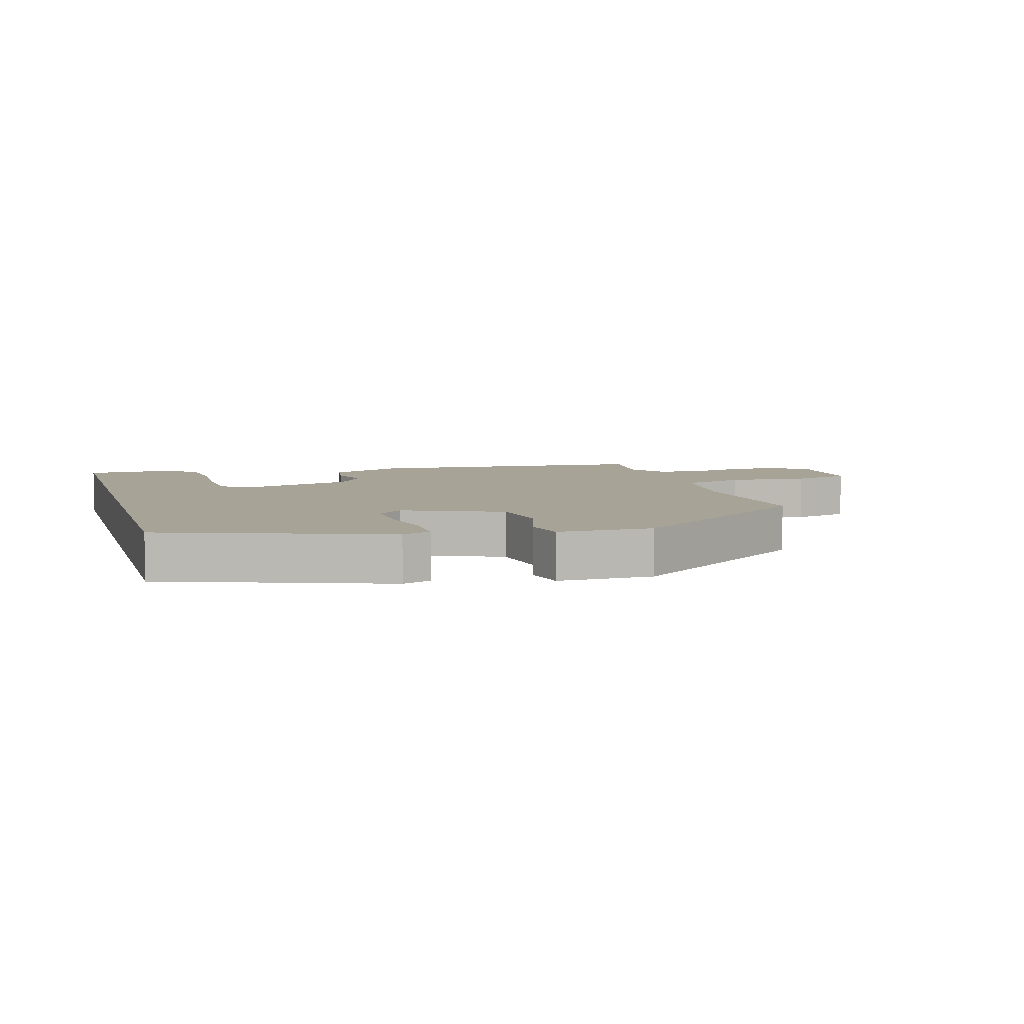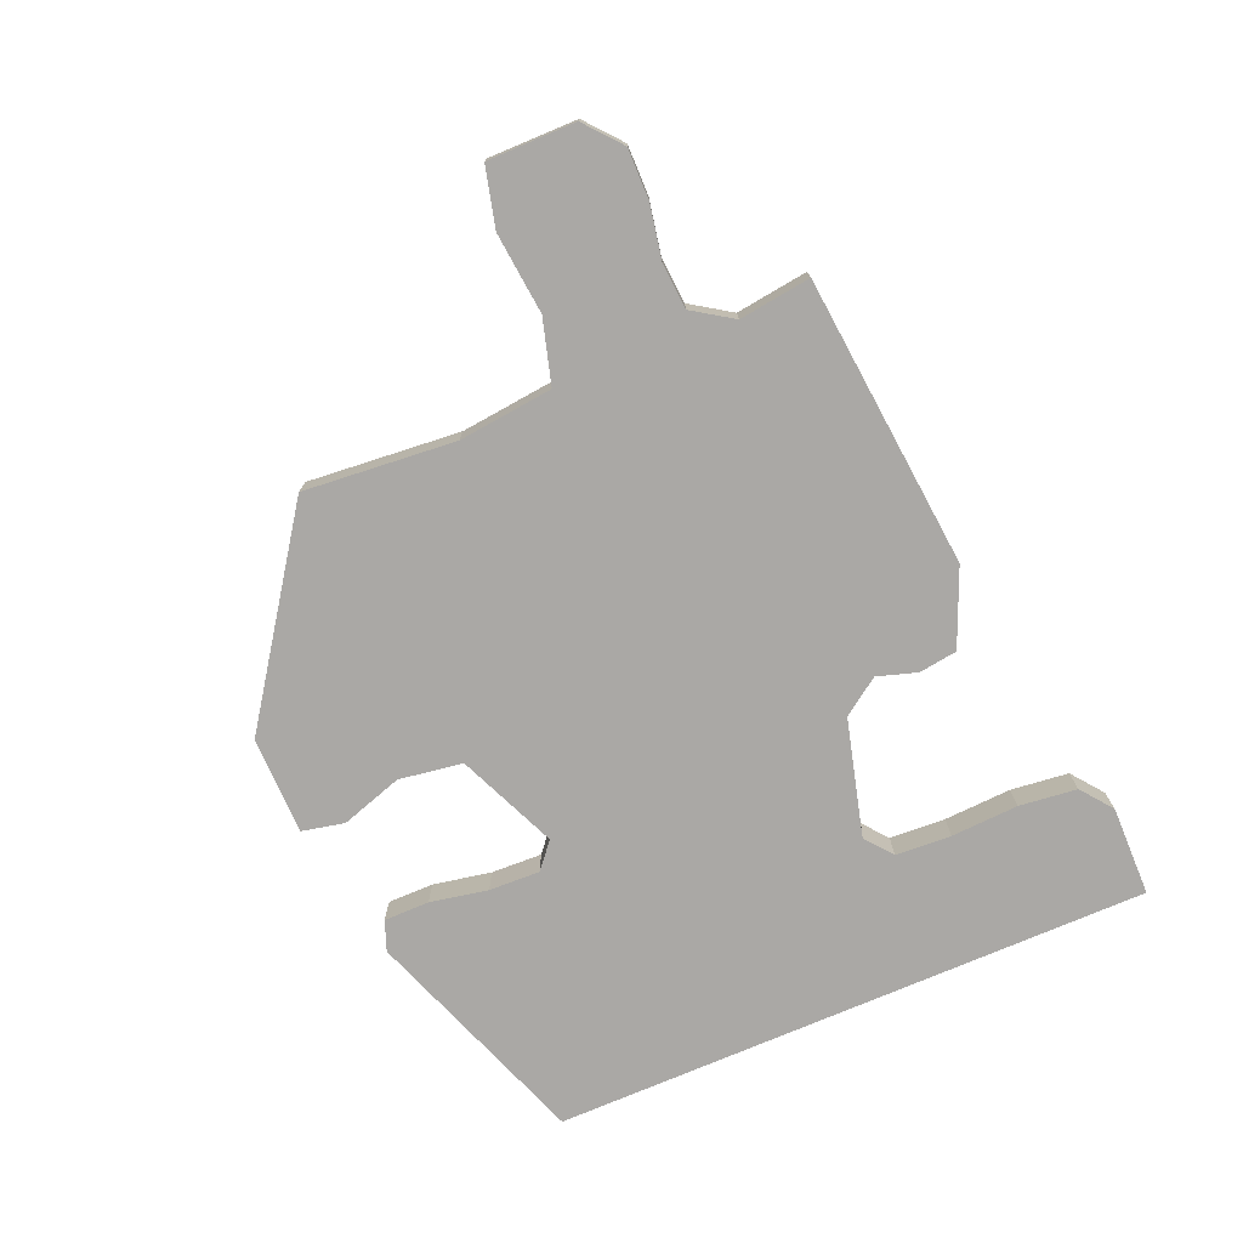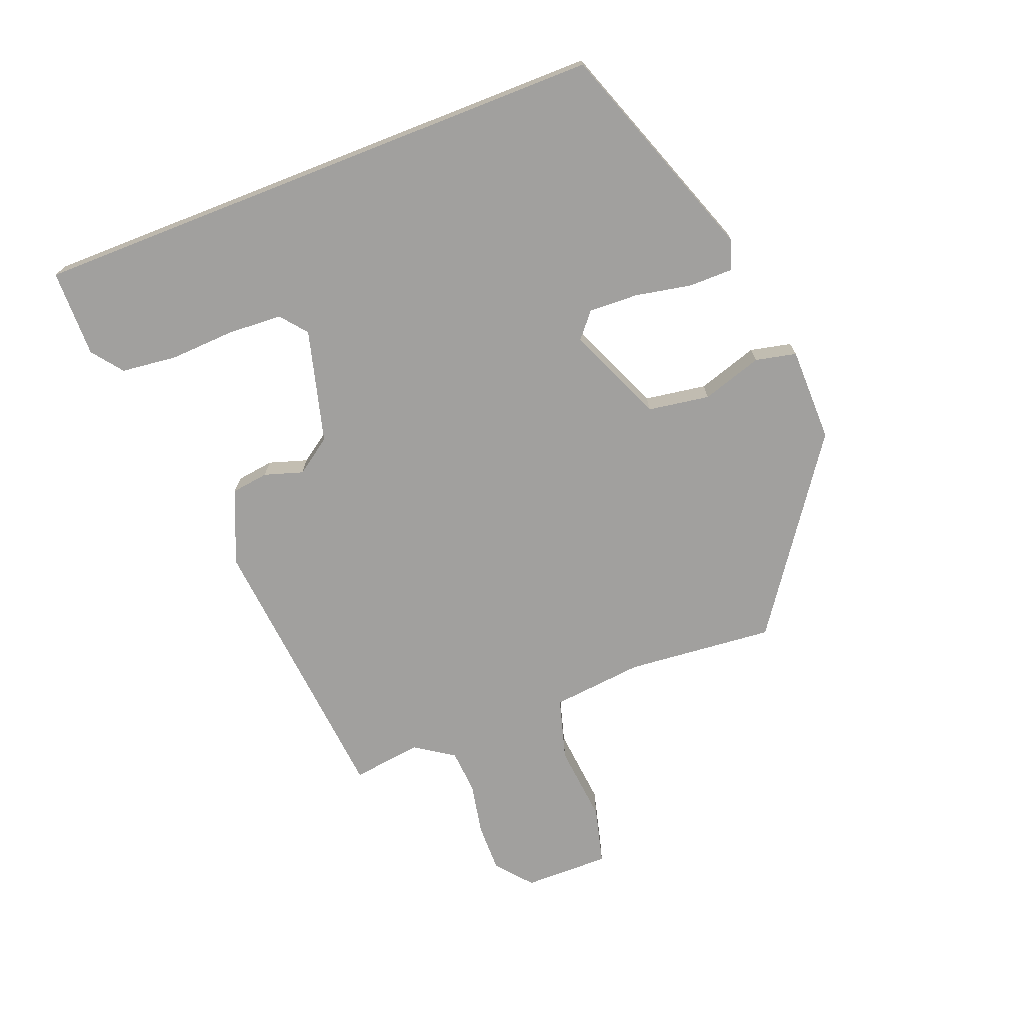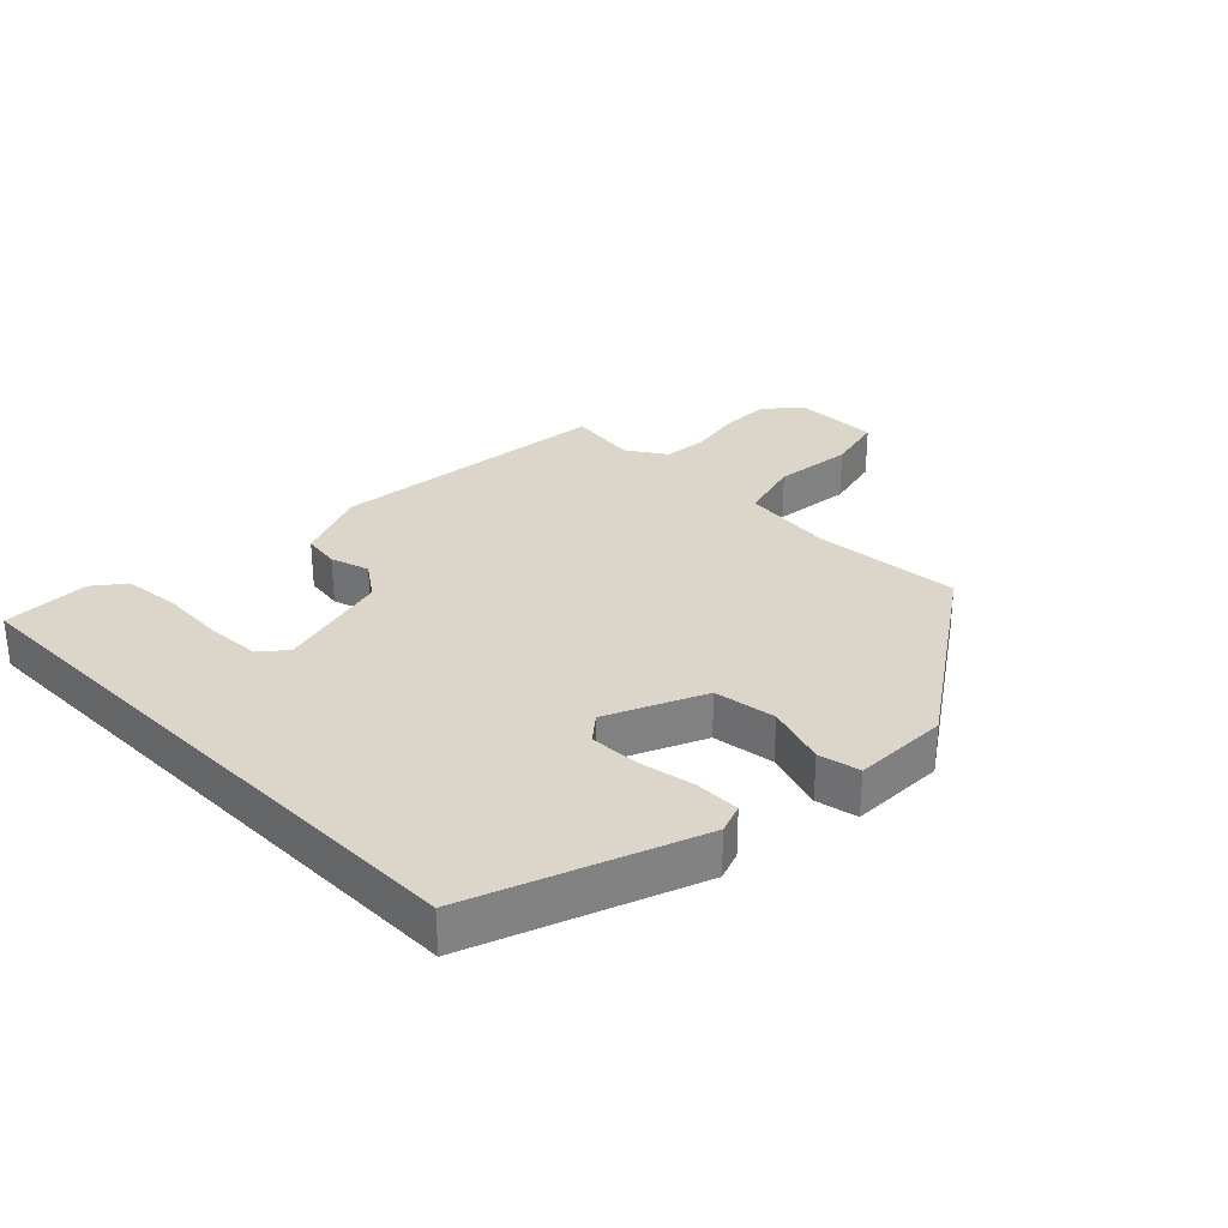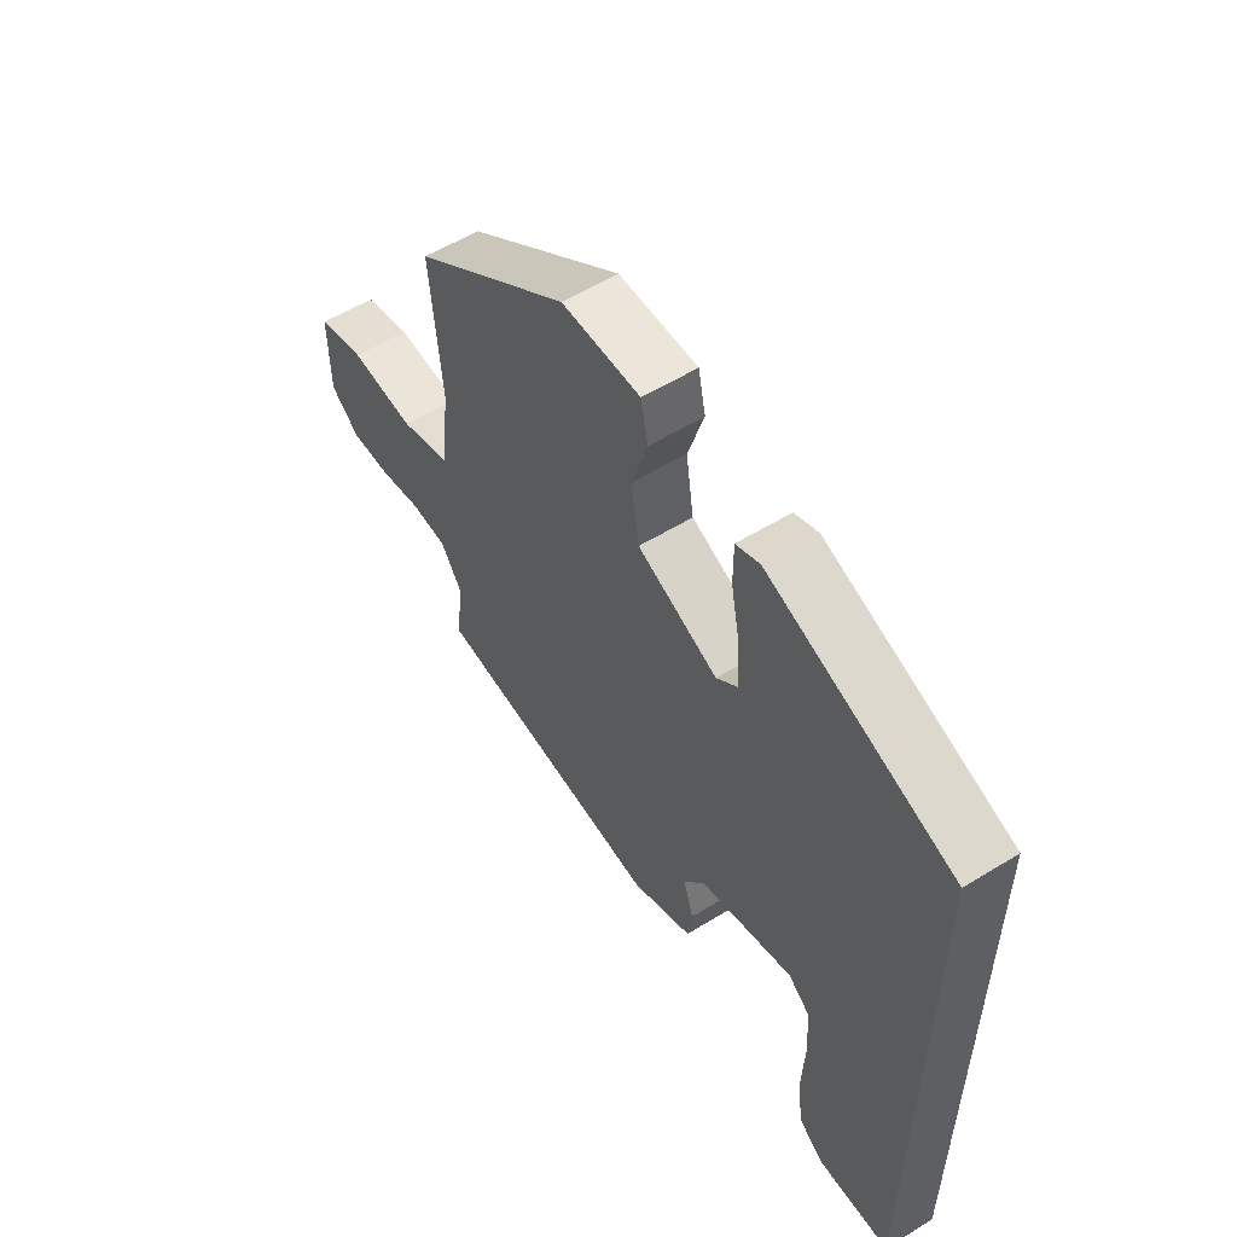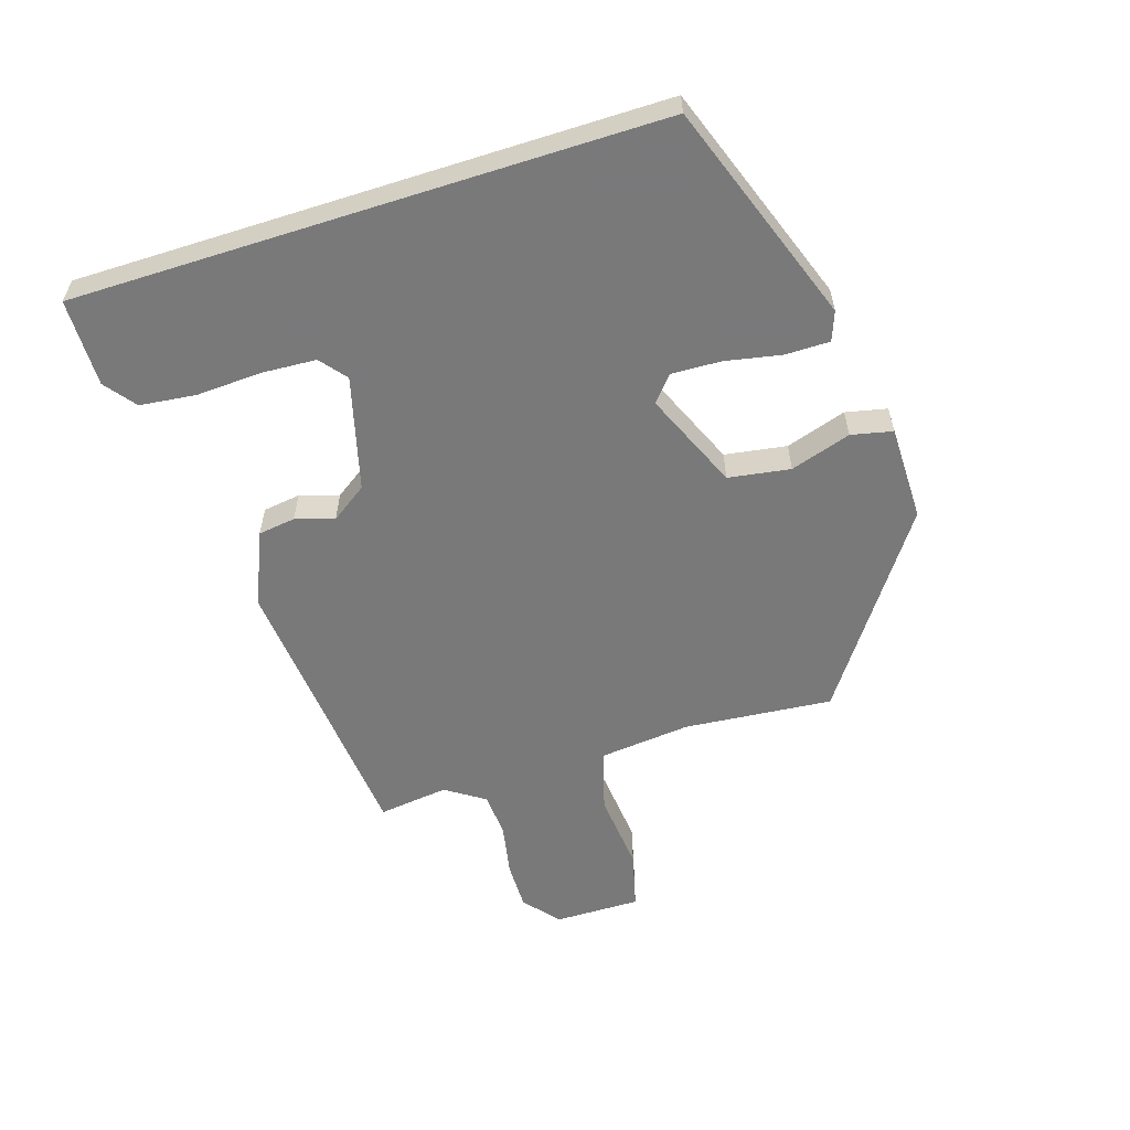
<metadata>
{"format":"obj","ext":"obj","renderer":"f3d","projection":"perspective","resolution":1024,"background":"white","views":[{"elev":6.7,"azim":-16.6,"up":"+Y"},{"elev":-75.2,"azim":113.2,"up":"+Y"},{"elev":-71.8,"azim":-68.6,"up":"+Y"},{"elev":30.1,"azim":-44.6,"up":"+Y"},{"elev":55.6,"azim":-123.0,"up":"+Z"},{"elev":-57.8,"azim":-72.3,"up":"+Y"}]}
</metadata>
<code>
v -0.5 0.07 0.363
v -0.156 0.07 0.487
v -0.111 0.07 0.47
v -0.111 0.07 0.401
v -0.128 0.07 0.314
v -0.131 0.07 0.237
v -0.092 0.07 0.204
v 0.059 0.07 0.269
v 0.074 0.07 0.365
v 0.044 0.07 0.459
v 0.058 0.07 0.523
v 0.206 0.07 0.524
v 0.501 0.07 0.317
v 0.48 0.07 0.087
v 0.495 0.07 -0.056
v 0.592 0.07 -0.084
v 0.715 0.07 -0.072
v 0.805 0.07 -0.095
v 0.804 0.07 -0.229
v 0.749 0.07 -0.275
v 0.673 0.07 -0.274
v 0.591 0.07 -0.258
v 0.522 0.07 -0.263
v 0.482 0.07 -0.323
v 0.496 0.07 -0.432
v 0.054 0.07 -0.473
v -0.061 0.07 -0.424
v -0.069 0.07 -0.366
v -0.05 0.07 -0.306
v -0.089 0.07 -0.25
v -0.265 0.07 -0.203
v -0.306 0.07 -0.236
v -0.311 0.07 -0.32
v -0.306 0.07 -0.422
v -0.316 0.07 -0.509
v -0.364 0.07 -0.546
v -0.5 0.07 -0.544
v -0.5 0 0.363
v -0.156 0 0.487
v -0.111 0 0.47
v -0.111 0 0.401
v -0.128 0 0.314
v -0.131 0 0.237
v -0.092 0 0.204
v 0.059 0 0.269
v 0.074 0 0.365
v 0.044 0 0.459
v 0.058 0 0.523
v 0.206 0 0.524
v 0.501 0 0.317
v 0.48 0 0.087
v 0.495 0 -0.056
v 0.592 0 -0.084
v 0.715 0 -0.072
v 0.805 0 -0.095
v 0.804 0 -0.229
v 0.749 0 -0.275
v 0.673 0 -0.274
v 0.591 0 -0.258
v 0.522 0 -0.263
v 0.482 0 -0.323
v 0.496 0 -0.432
v 0.054 0 -0.473
v -0.061 0 -0.424
v -0.069 0 -0.366
v -0.05 0 -0.306
v -0.089 0 -0.25
v -0.265 0 -0.203
v -0.306 0 -0.236
v -0.311 0 -0.32
v -0.306 0 -0.422
v -0.316 0 -0.509
v -0.364 0 -0.546
v -0.5 0 -0.544
f 36 37 1
f 35 36 1
f 34 35 1
f 33 34 1
f 32 33 1
f 3 4 5
f 2 3 5
f 1 2 5
f 32 1 5
f 31 32 5
f 27 28 29
f 26 27 29
f 25 26 29
f 24 25 29
f 23 24 29 30
f 22 23 30 31
f 20 21 22
f 19 20 22
f 18 19 22
f 17 18 22
f 16 17 22
f 15 16 22 31
f 12 13 14
f 11 12 14
f 10 11 14
f 9 10 14
f 8 9 14 15
f 7 8 15 31
f 31 5 6
f 6 7 31
f 38 74 73
f 38 73 72
f 38 72 71
f 38 71 70
f 38 70 69
f 42 41 40
f 42 40 39
f 42 39 38
f 42 38 69
f 42 69 68
f 66 65 64
f 66 64 63
f 66 63 62
f 66 62 61
f 67 66 61 60
f 68 67 60 59
f 59 58 57
f 59 57 56
f 59 56 55
f 59 55 54
f 59 54 53
f 68 59 53 52
f 51 50 49
f 51 49 48
f 51 48 47
f 51 47 46
f 52 51 46 45
f 68 52 45 44
f 43 42 68
f 68 44 43
f 1 38 39 2
f 2 39 40 3
f 3 40 41 4
f 4 41 42 5
f 5 42 43 6
f 6 43 44 7
f 7 44 45 8
f 8 45 46 9
f 9 46 47 10
f 10 47 48 11
f 11 48 49 12
f 12 49 50 13
f 13 50 51 14
f 14 51 52 15
f 15 52 53 16
f 16 53 54 17
f 17 54 55 18
f 18 55 56 19
f 19 56 57 20
f 20 57 58 21
f 21 58 59 22
f 22 59 60 23
f 23 60 61 24
f 24 61 62 25
f 25 62 63 26
f 26 63 64 27
f 27 64 65 28
f 28 65 66 29
f 29 66 67 30
f 30 67 68 31
f 31 68 69 32
f 32 69 70 33
f 33 70 71 34
f 34 71 72 35
f 35 72 73 36
f 36 73 74 37
f 37 74 38 1

</code>
